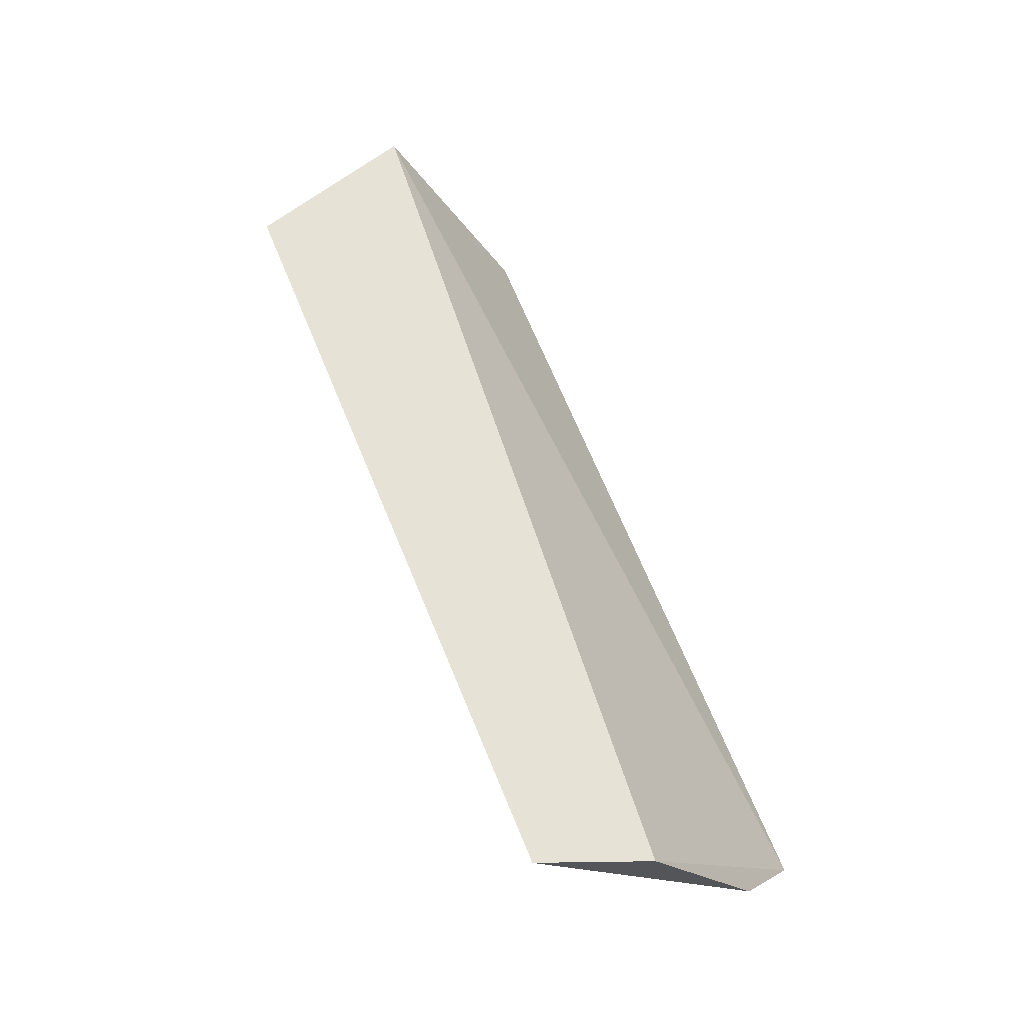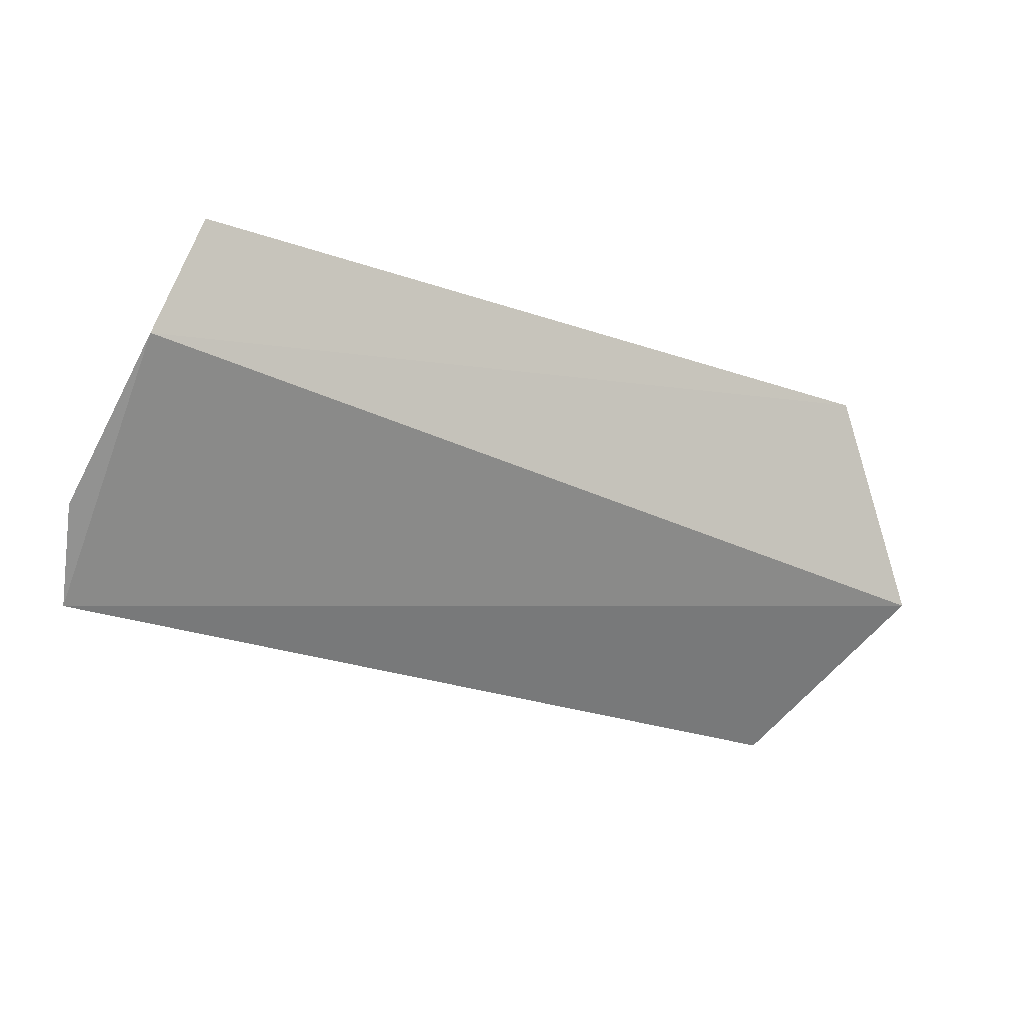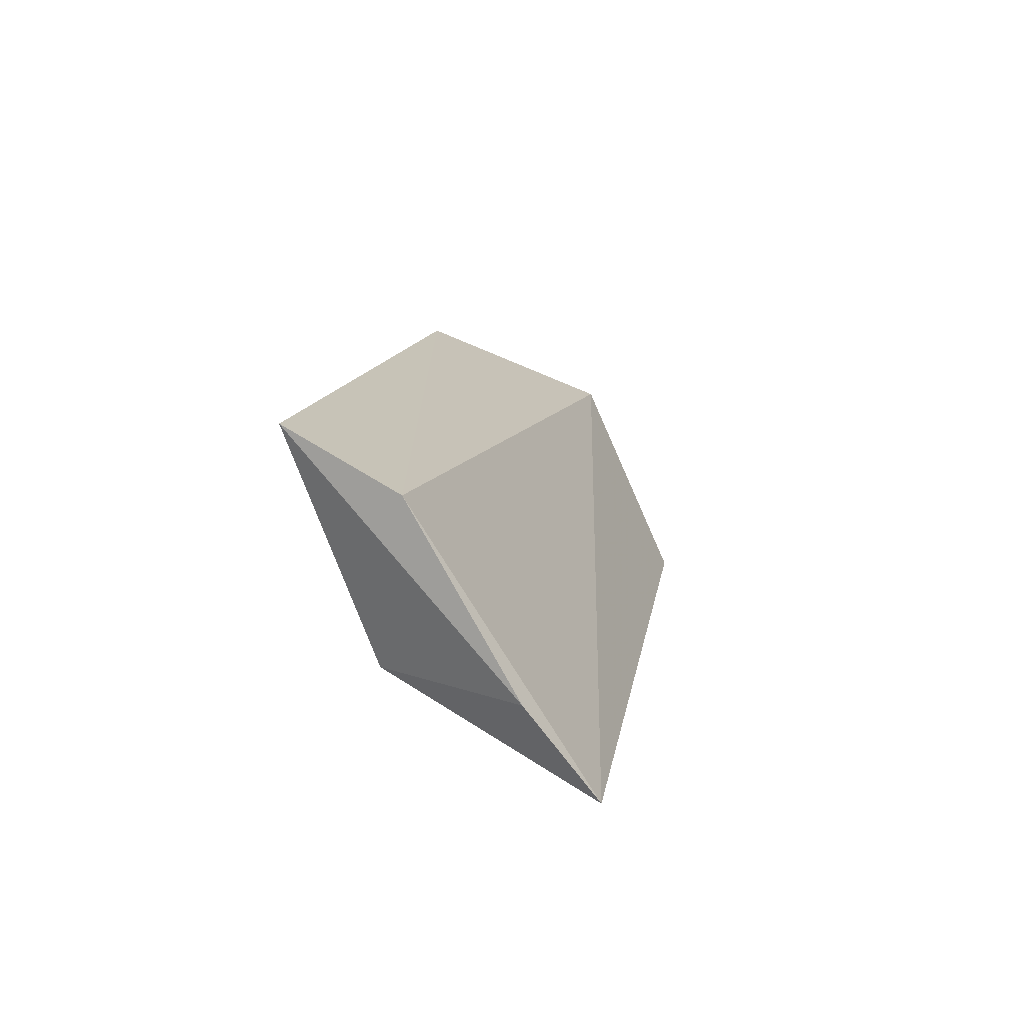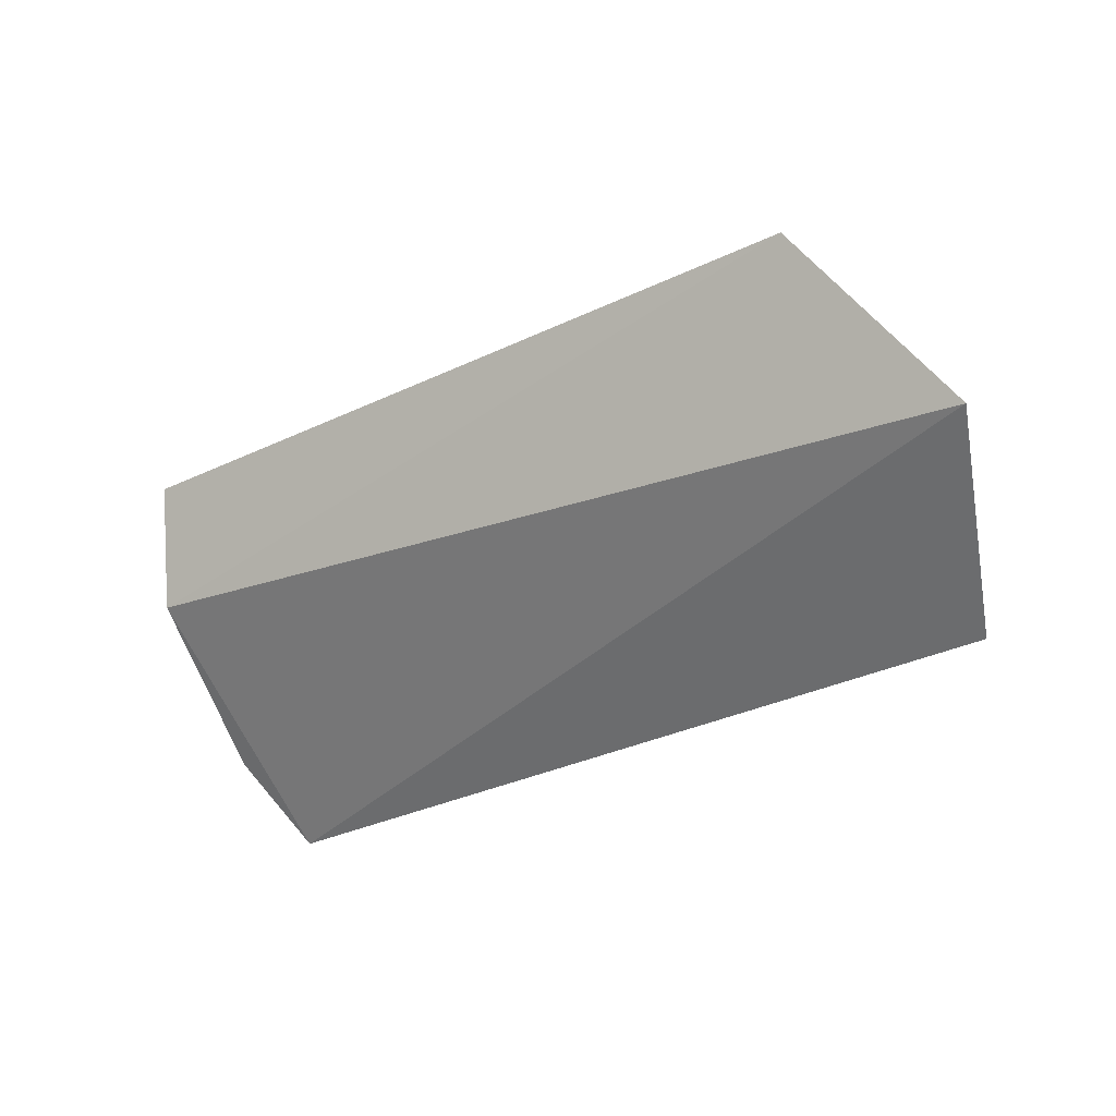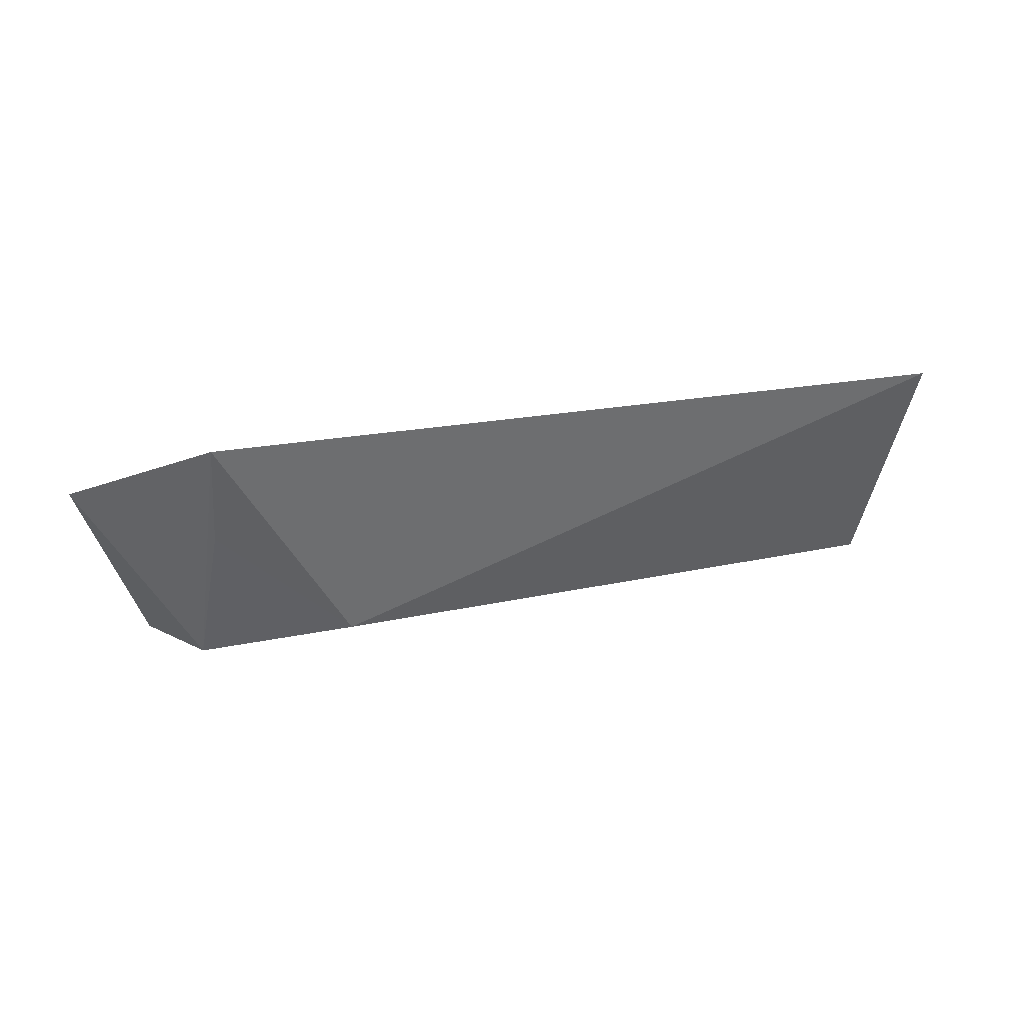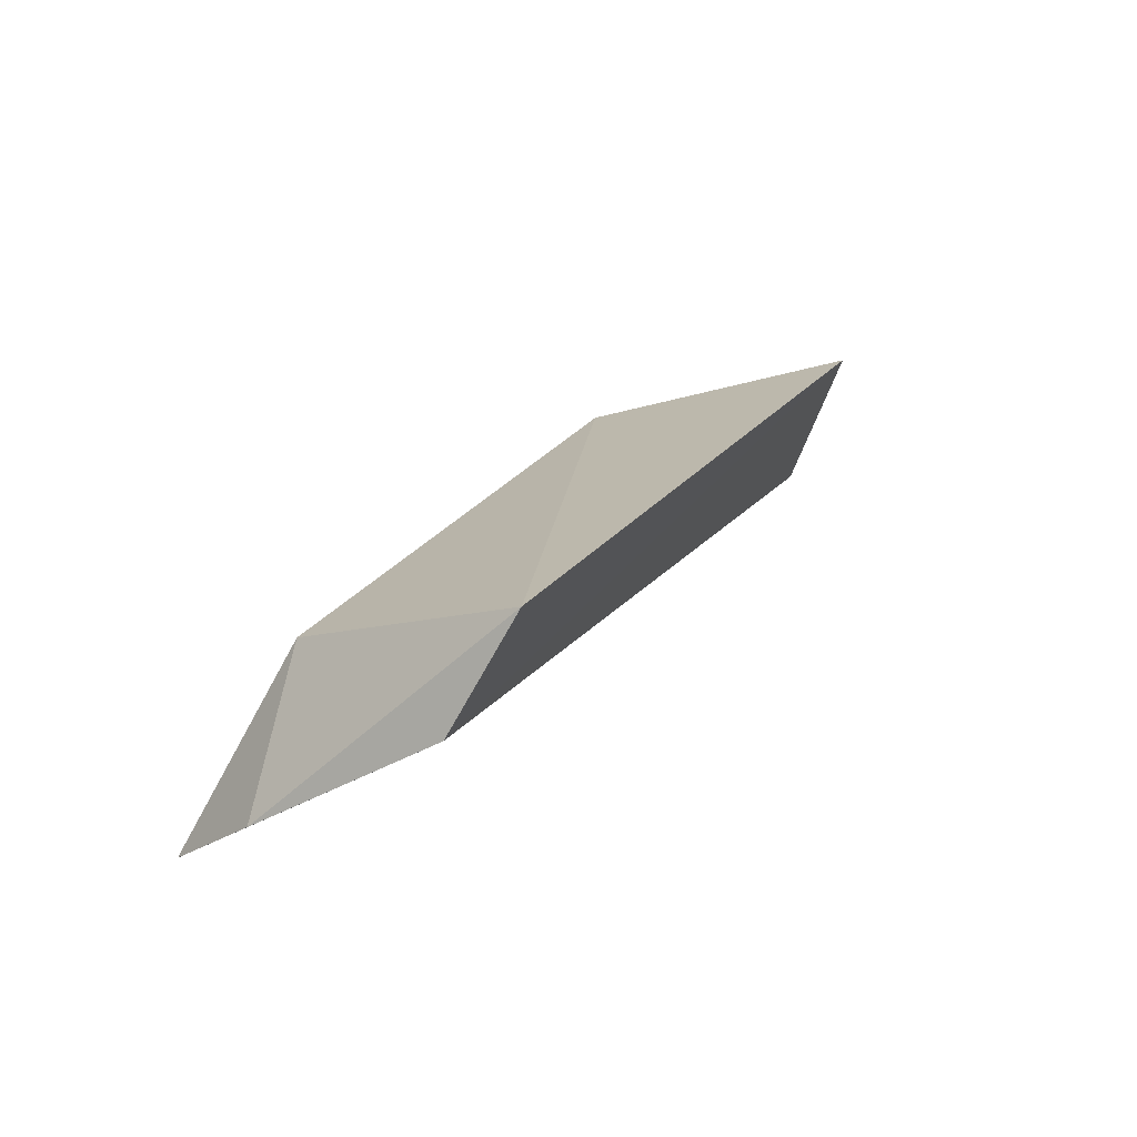
<metadata>
{"format":"obj","ext":"obj","renderer":"f3d","projection":"perspective","resolution":1024,"background":"white","views":[{"elev":63.9,"azim":-112.6,"up":"+Z"},{"elev":-31.5,"azim":-24.4,"up":"+Y"},{"elev":12.1,"azim":-82.4,"up":"+Z"},{"elev":-33.7,"azim":33.3,"up":"+Y"},{"elev":21.5,"azim":160.9,"up":"+Z"},{"elev":22.5,"azim":-63.8,"up":"+Y"}]}
</metadata>
<code>
v 0.04903 0.001684 0.1883
v 0.05847 0.01371 0.212
v -0.04472 0.003102 0.1865
v -0.04088 0.03574 0.2231
v 0.02886 0.02856 0.197
v -0.04425 0.02281 0.2169
v 0.04551 0.02278 0.1939
v 0.04506 0.03492 0.2228
v -0.03811 0.02653 0.1976
v -0.04739 0.01064 0.1971
v 0.04454 0.03064 0.211
f 1 2 3
f 6 3 2
f 7 2 1
f 7 1 3
f 7 3 5
f 8 5 4
f 8 2 7
f 8 6 2
f 8 4 6
f 9 5 3
f 9 4 5
f 10 6 4
f 10 3 6
f 10 9 3
f 10 4 9
f 11 8 7
f 11 7 5
f 11 5 8

</code>
